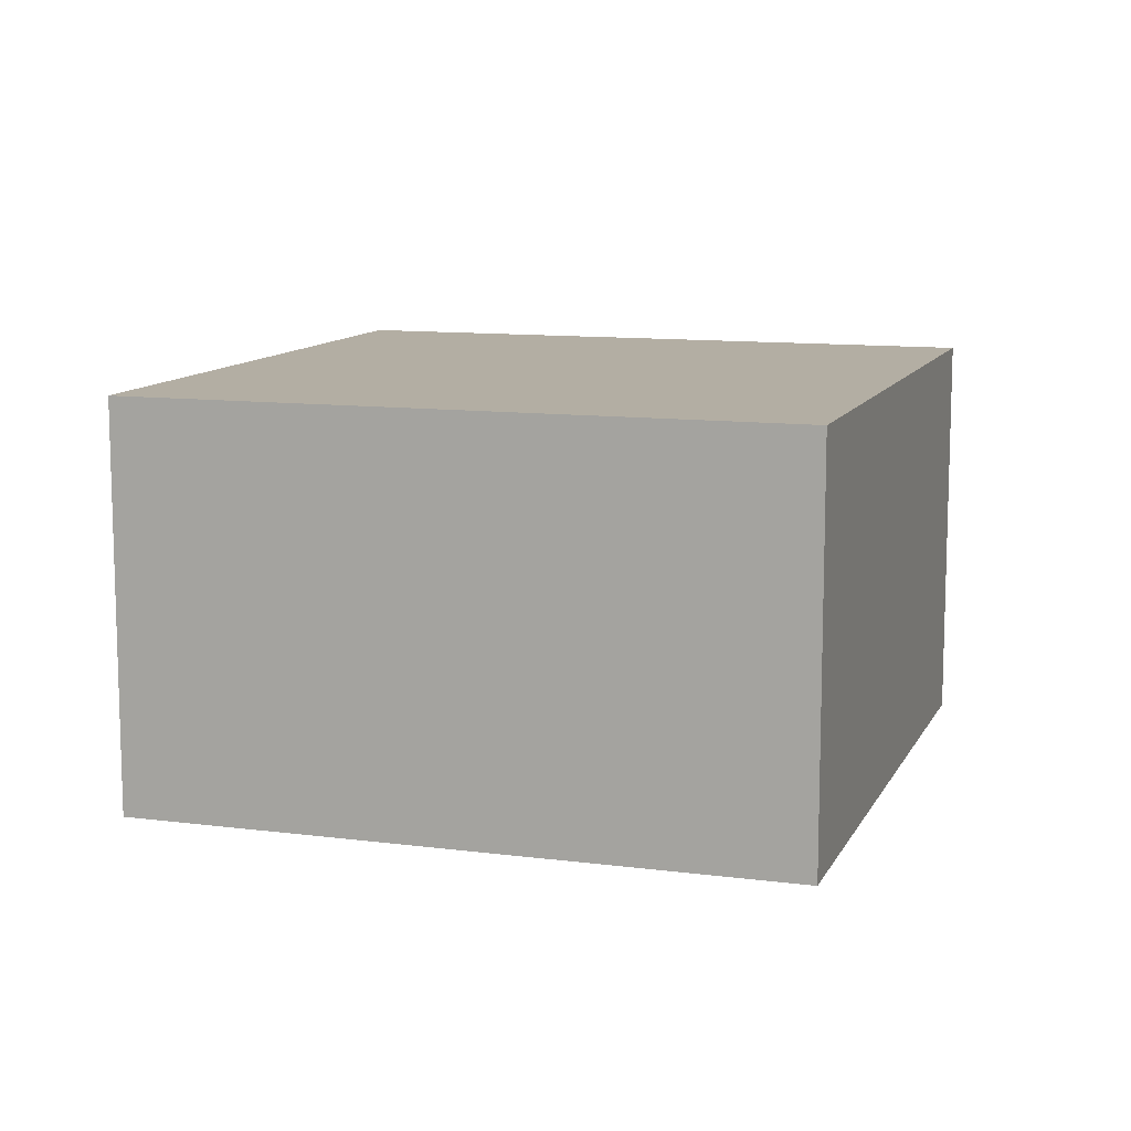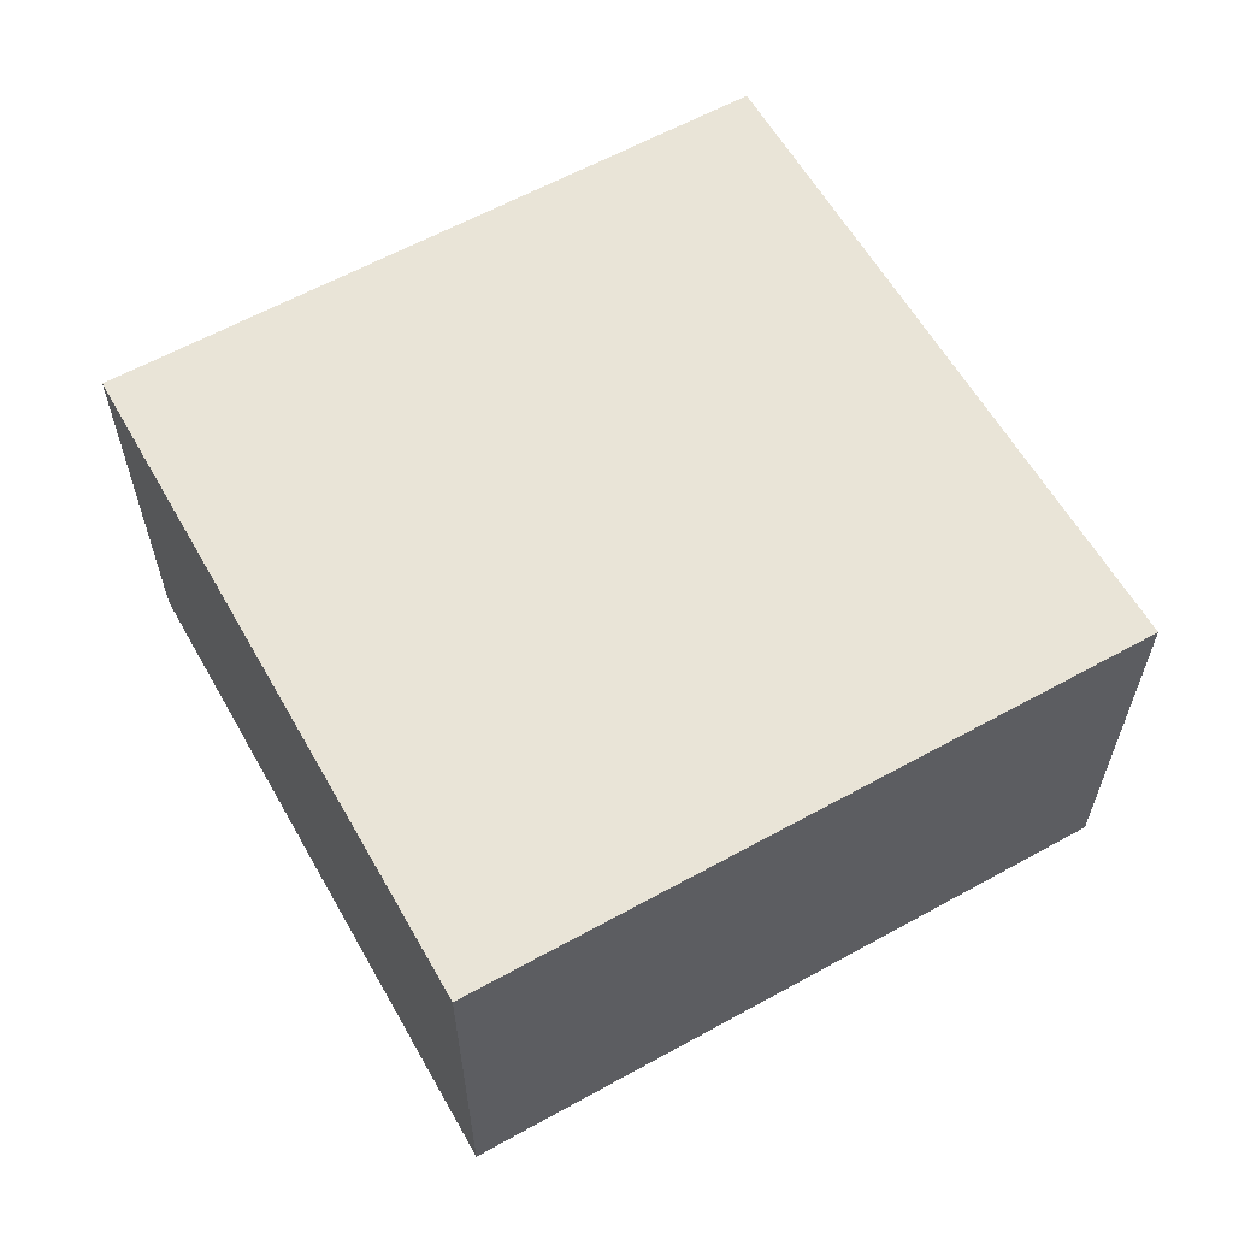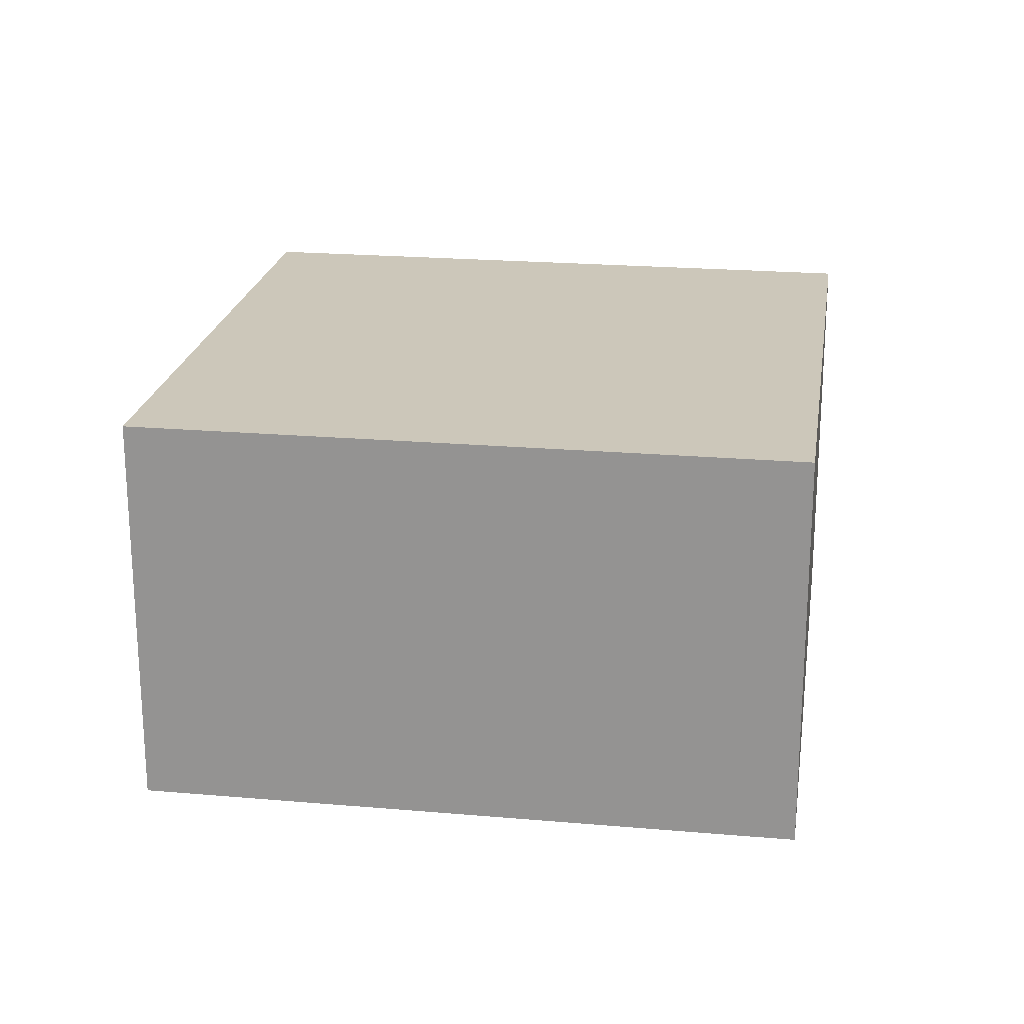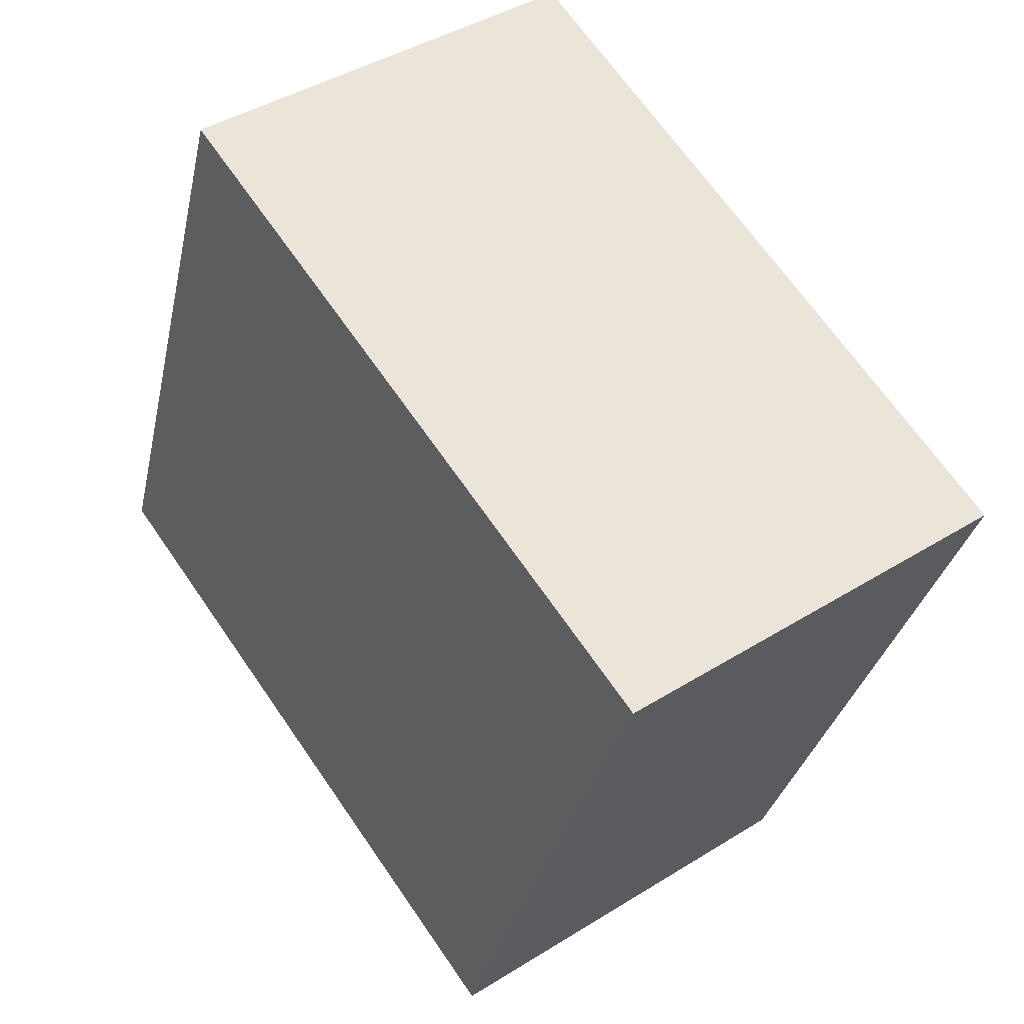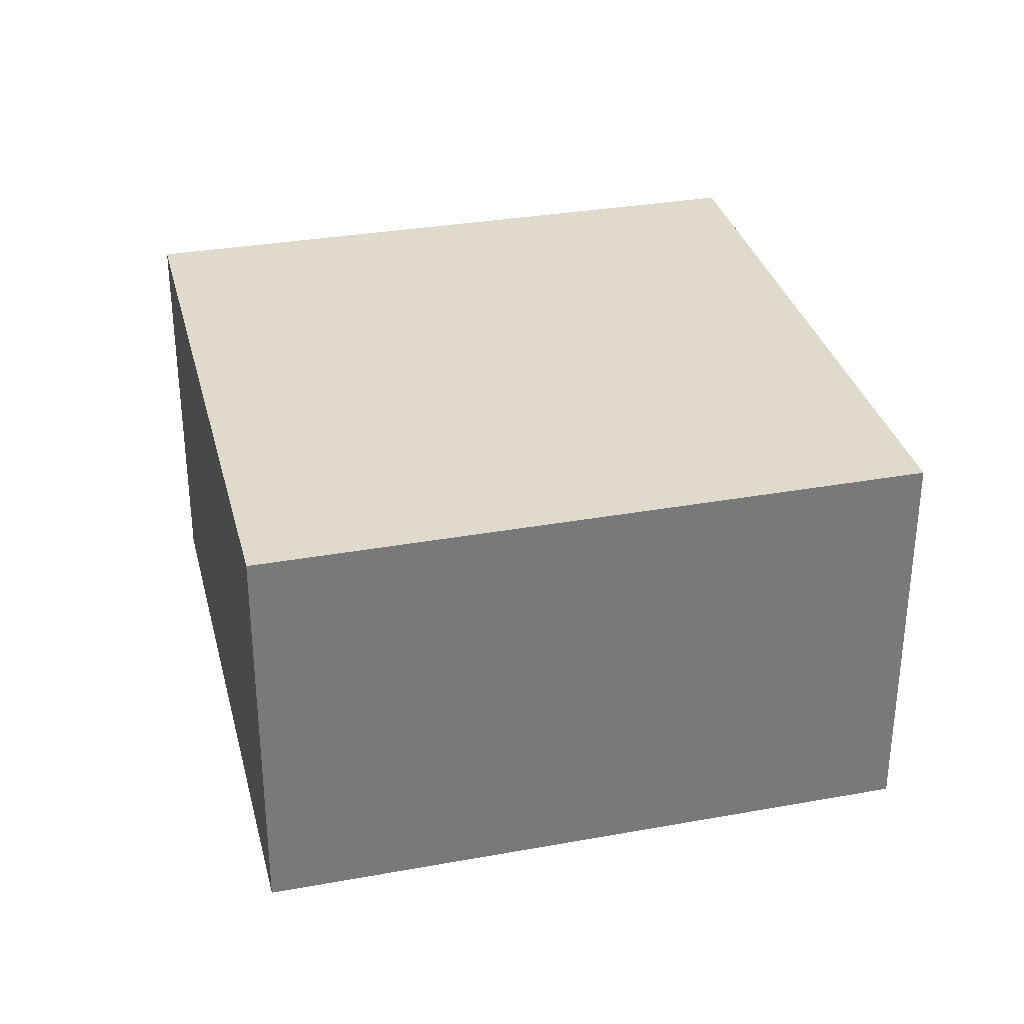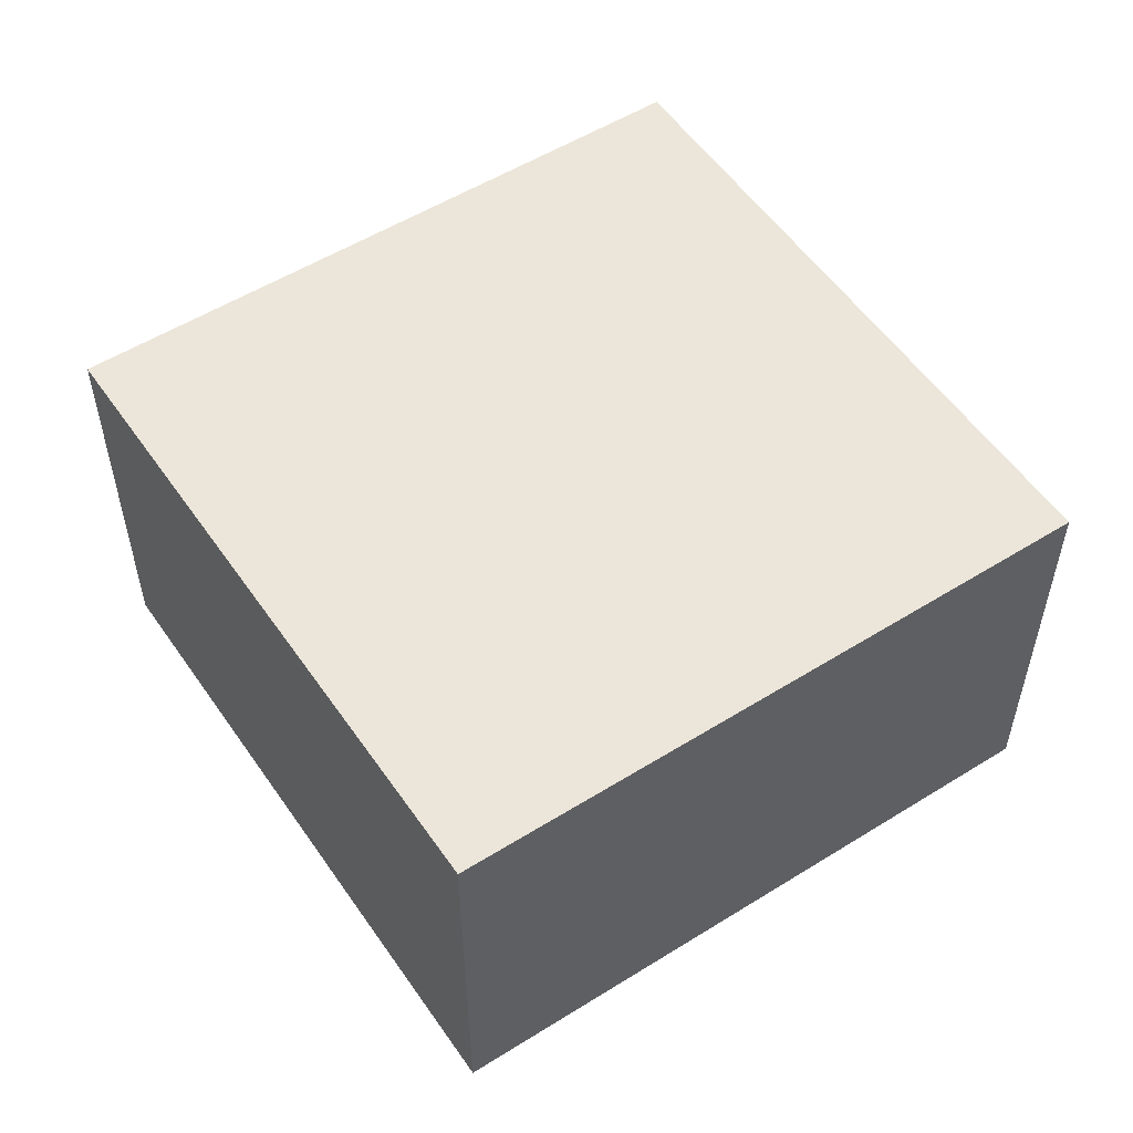
<metadata>
{"format":"obj","ext":"obj","renderer":"f3d","projection":"perspective","resolution":1024,"background":"white","views":[{"elev":10.9,"azim":-142.2,"up":"+Y"},{"elev":61.2,"azim":-9.5,"up":"+Y"},{"elev":21.5,"azim":-151.3,"up":"+Y"},{"elev":42.1,"azim":53.1,"up":"+Z"},{"elev":32.5,"azim":96.2,"up":"+Y"},{"elev":54.2,"azim":166.4,"up":"+Y"}]}
</metadata>
<code>
v  5.895 3.757 -2.135
v  2.148 3.757 5.902
v  8.088 3.757 3.751
v  0 3.757 2.301e-16
v  8.088 -2.297e-16 3.751
v  5.895 1.307e-16 -2.135
v  0 0 0
v  2.148 -3.614e-16 5.902
g defaultobject
f 1 2 3
f 2 1 4
f 5 1 3
f 1 5 6
f 6 4 1
f 4 6 7
f 7 2 4
f 2 7 8
f 8 3 2
f 3 8 5
f 8 6 5
f 6 8 7

</code>
